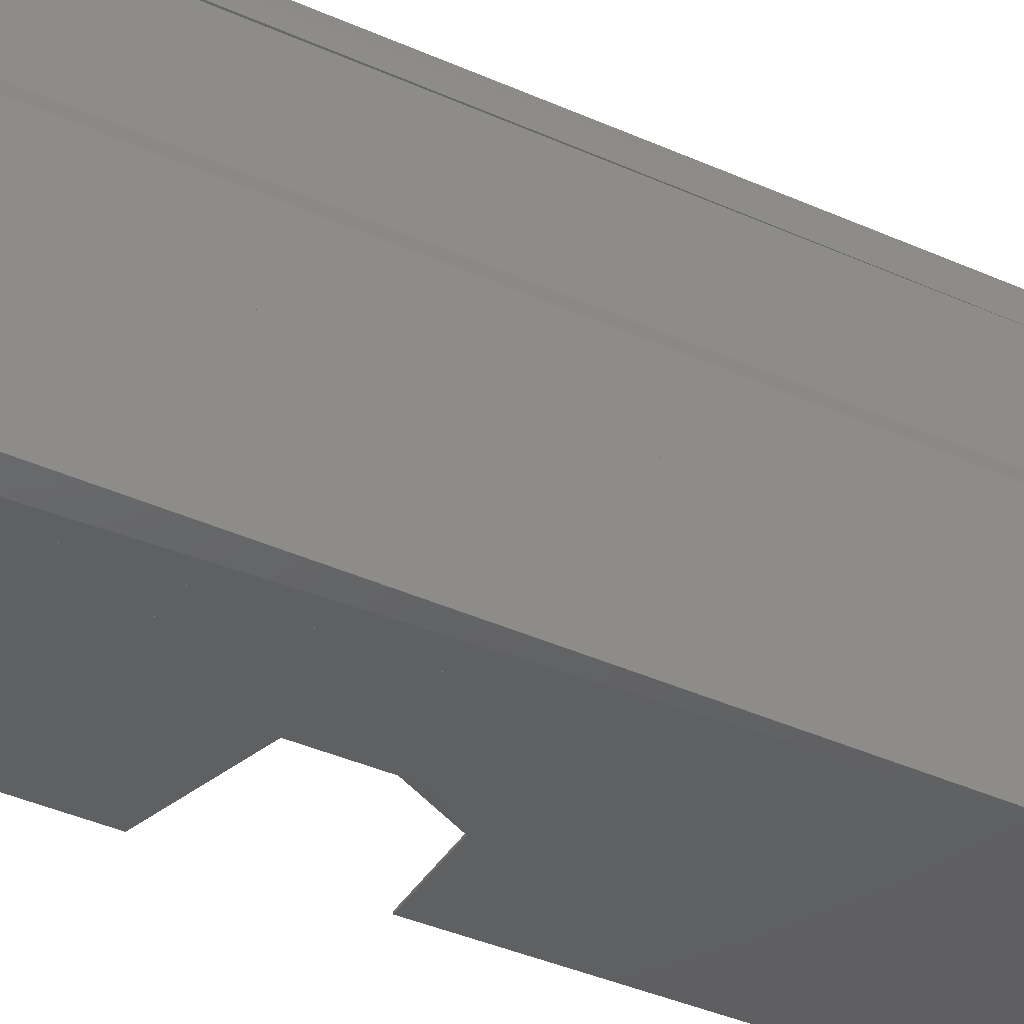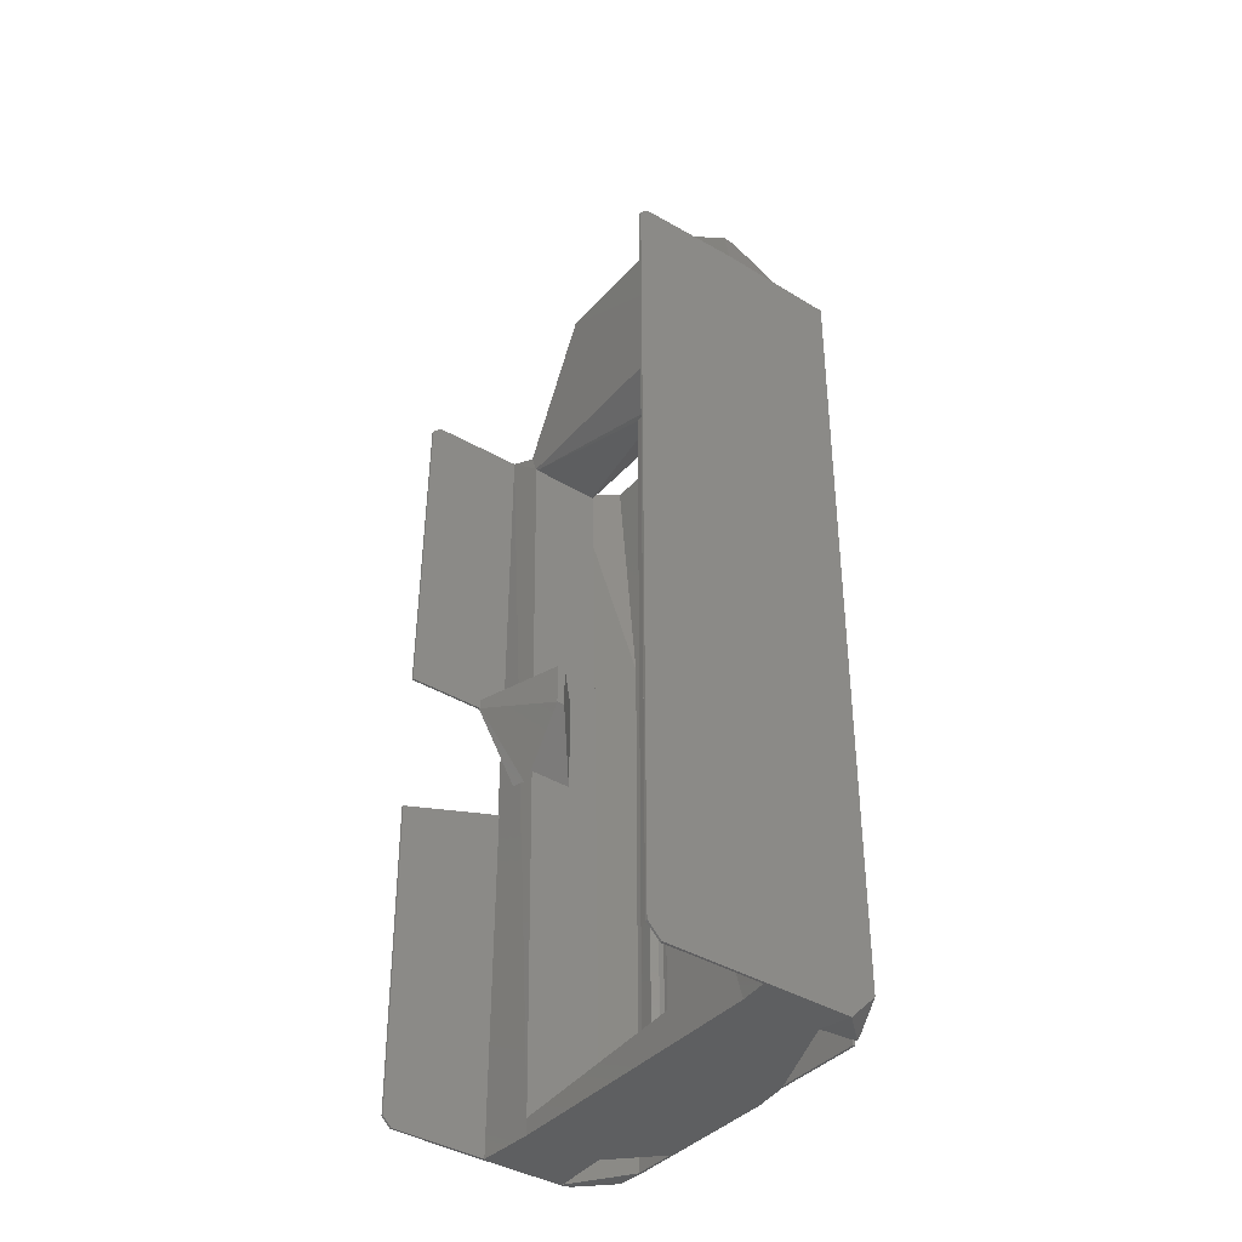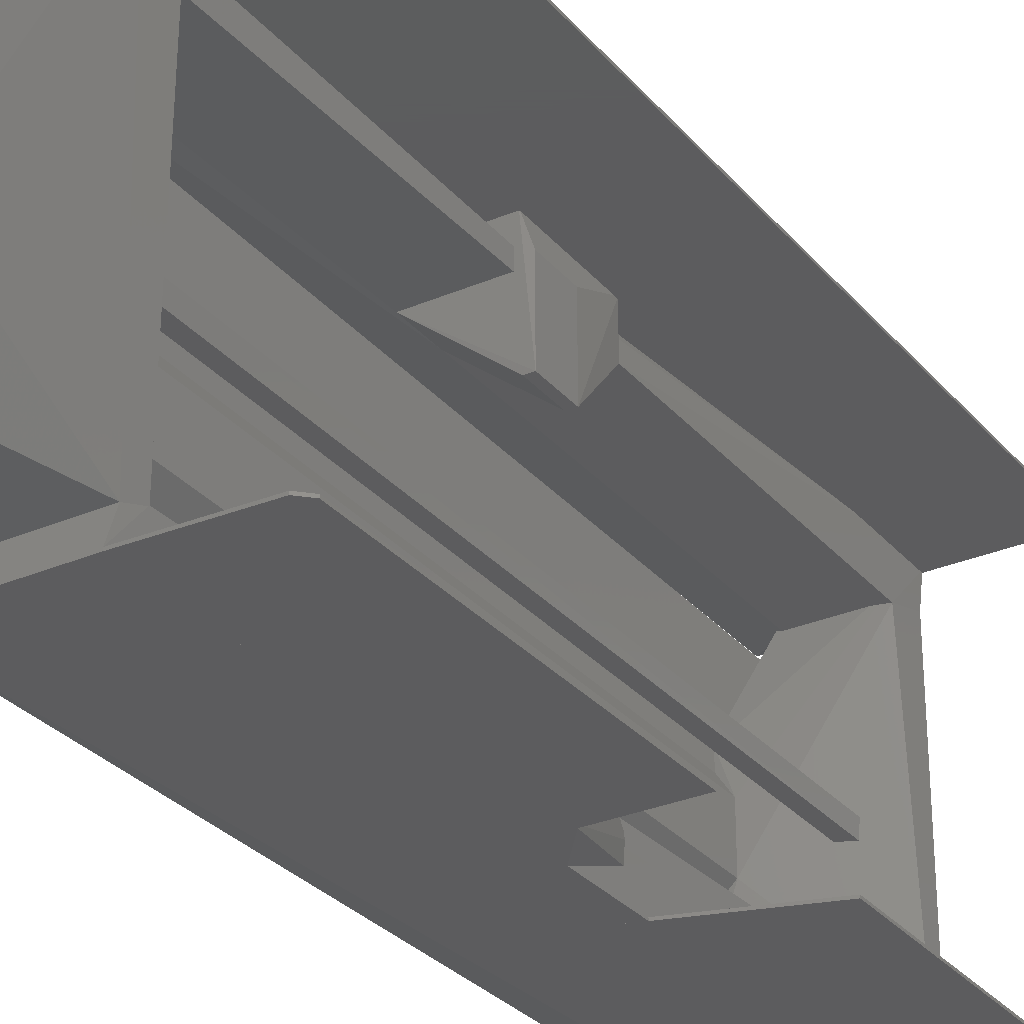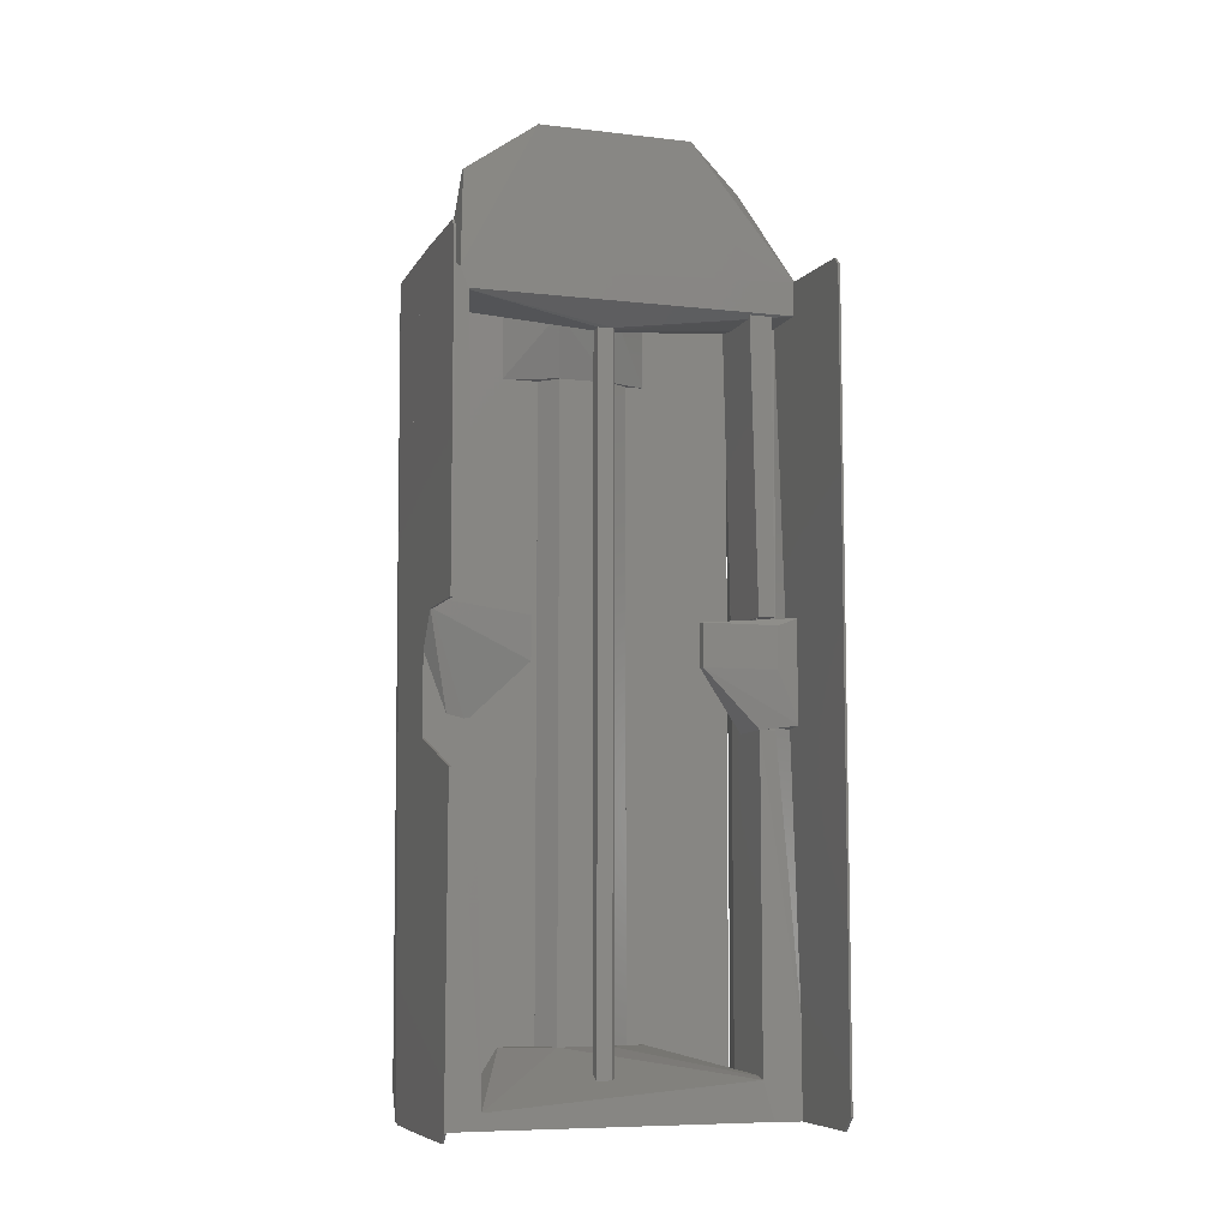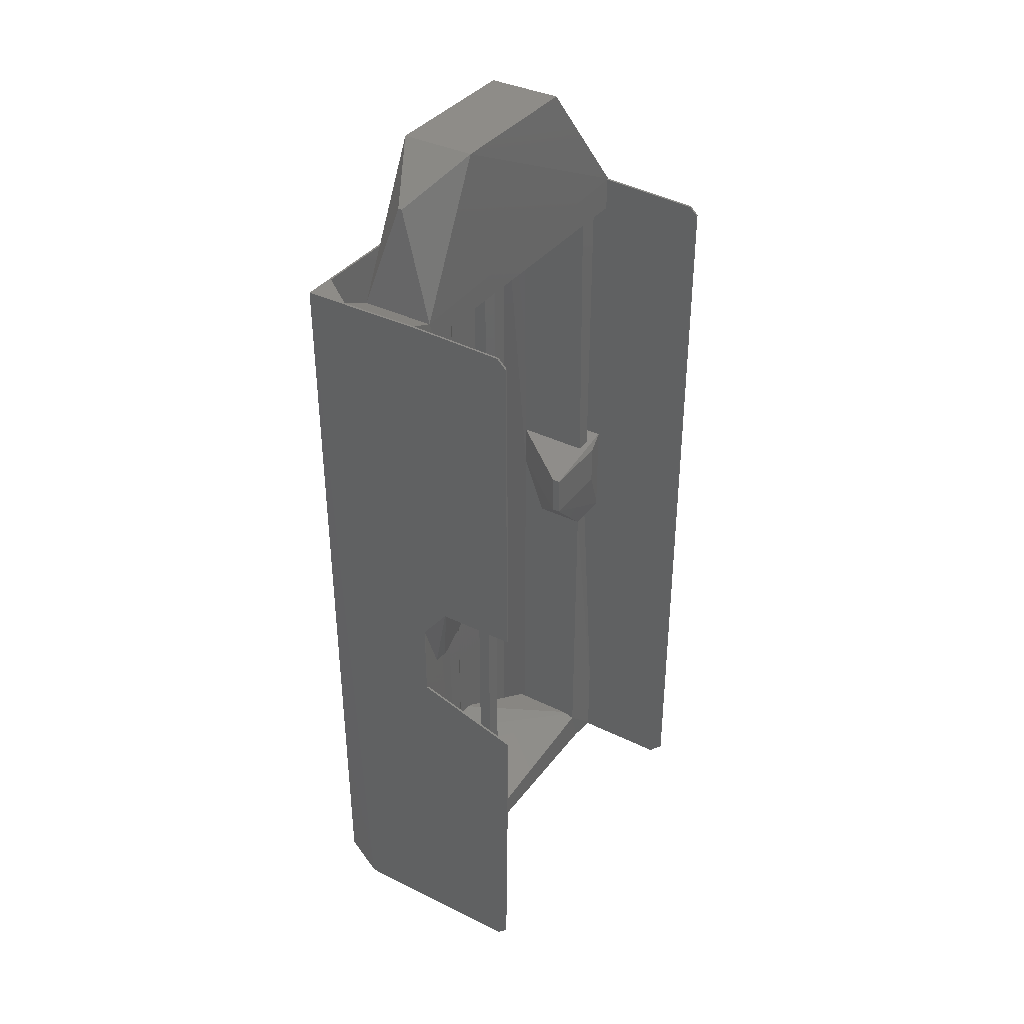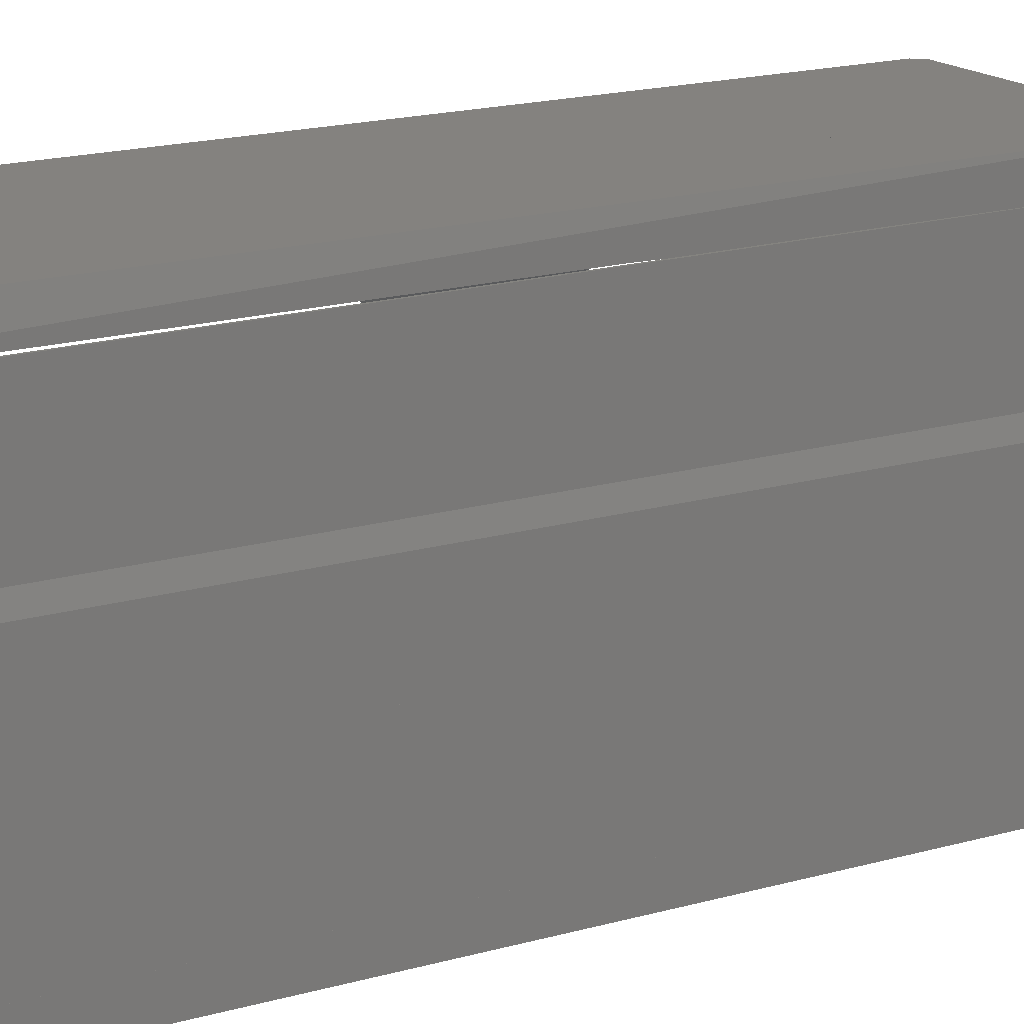
<metadata>
{"format":"stl","ext":"stl","renderer":"f3d","projection":"perspective","resolution":1024,"background":"white","views":[{"elev":-40.3,"azim":-118.8,"up":"+Y"},{"elev":-39.6,"azim":142.9,"up":"+Z"},{"elev":-29.8,"azim":32.2,"up":"+Y"},{"elev":-7.9,"azim":72.2,"up":"+Z"},{"elev":36.9,"azim":32.4,"up":"+Z"},{"elev":17.7,"azim":-119.7,"up":"+Y"}]}
</metadata>
<code>
# stl→obj: 191 verts, 432 faces
v -0.0306 -0.01642 -0.002112
v -0.023 -0.01 -0.002112
v -0.028 0.0175 -0.002112
v -0.023 -0.009635 -0.2565
v -0.023 0.01 -0.2464
v -0.023 0.01 -0.002112
v -0.0306 0.012 -0.002112
v -0.0306 0.003935 -0.2565
v -0.023 0.003729 -0.2564
v -0.0306 -0.01642 -0.2464
v -0.028 0.0175 -0.2464
v -0.0288 0.0175 -0.2464
v -0.0306 0.012 -0.2464
v -0.0288 0.0175 -0.002112
v -0.0306 -0.009635 -0.2565
v -0.0298 -0.01642 -0.2464
v -0.023 -0.01 -0.2464
v -0.0298 -0.01642 -0.002112
v 0.05055 -0.0682 0.02985
v 0.0544 -0.0682 -0.0975
v -0.005158 -0.0682 -0.0937
v 0.05394 -0.0682 0.02646
v 0.05394 -0.069 0.02646
v 0.0152 -0.069 0.031
v -0.005158 -0.069 -0.002112
v -0.005158 -0.0682 -0.002112
v 0.0544 -0.069 -0.0975
v 0.05055 -0.069 0.02985
v 0.0152 -0.0682 0.031
v -0.005158 -0.069 -0.0937
v 0.02537 -0.0682 -0.0975
v 0.02537 -0.069 -0.0975
v 0.014 0.054 -0.0937
v 0.014 0.06 0.01824
v 0.014 0.05143 0.02
v -0.014 0.05143 0.02
v -0.014 0.05821 0.01824
v -0.014 0.05821 -0.0937
v 0.014 0.06 -0.0937
v -0.014 0.054 -0.0937
v -0.005158 0.06 0.01824
v -0.005158 0.06 -0.0937
v -0.028 0.05821 0.031
v -0.028 0.0175 0.031
v -0.028 0.057 -0.271
v -0.0288 0.057 -0.271
v -0.0288 0.0175 0.031
v -0.0288 0.05821 0.031
v -0.0288 0.02429 -0.271
v -0.028 0.02429 -0.271
v -0.014 -0.01303 0.026
v -0.01533 0.01 0.026
v -0.0306 -0.02999 -0.002112
v -0.0288 0.02429 -0.002112
v -0.028 0.02429 0.02163
v -0.01533 0.01 0.02
v -0.0298 -0.01642 0.031
v -0.0306 -0.01642 0.031
v -0.0298 -0.02999 0.02163
v -0.028 0.02429 -0.002112
v -0.014 -0.01303 0.02
v -0.0306 -0.02999 0.02163
v -0.0306 0.012 0.031
v -0.0298 -0.02999 -0.002112
v -0.0288 0.02429 0.02163
v -0.0036 -0.0682 -0.1344
v 0.0544 -0.069 -0.1525
v 0.0544 -0.0682 -0.1525
v 0.0152 -0.0682 -0.271
v 0.0531 -0.0682 -0.2673
v -0.005158 -0.069 -0.1344
v -0.005158 -0.069 -0.2328
v -0.005158 -0.0682 -0.2328
v 0.04971 -0.069 -0.2707
v -0.0036 -0.069 -0.1344
v -0.005158 -0.0682 -0.1344
v 0.0152 -0.069 -0.271
v 0.04971 -0.0682 -0.2707
v 0.0531 -0.069 -0.2673
v -0.0298 -0.05713 0.031
v -0.0298 -0.04695 -0.271
v -0.0306 -0.05713 0.031
v -0.0306 -0.02999 -0.271
v -0.0306 -0.05713 -0.2464
v -0.0298 -0.02999 -0.271
v -0.0298 -0.05713 -0.2464
v -0.0306 -0.04695 -0.271
v 0.003174 0.002415 0.01146
v 0.002473 -0.003143 0.01146
v 0.002543 -0.003082 -0.2565
v -0.0026 -0.003039 -0.2565
v -0.003239 0.00234 0.01145
v -0.003197 0.002404 -0.2565
v 0.003175 0.002433 -0.2565
v -0.002496 -0.003126 0.01146
v -0.001035 0.003855 0.01147
v 0.0008456 0.00391 0.01146
v -0.0009084 0.003891 -0.2565
v 0.0009771 0.003878 -0.2565
v 0.05315 0.069 0.02905
v 0.0562 0.069 -0.266
v 0.0152 0.069 -0.271
v 0.0562 0.069 0.026
v 0.0562 0.0682 0.026
v 0.0152 0.0682 0.031
v -0.005158 0.0682 0.01824
v -0.005158 0.069 0.01824
v 0.0512 0.0682 -0.271
v 0.05315 0.0682 0.02905
v -0.005158 0.0682 -0.2464
v 0.0152 0.069 0.031
v 0.0562 0.0682 -0.266
v 0.0512 0.069 -0.271
v -0.005158 0.069 -0.2464
v 0.0152 0.0682 -0.271
v 0.0152 0.069 -0.0937
v 0.0152 0.069 -0.1325
v -0.005158 0.069 -0.1344
v 0.017 0.0315 -0.097
v 0.017 0.06 -0.097
v 0.017 0.0315 -0.113
v -0.005158 0.069 -0.0937
v 0.014 0.054 -0.1344
v -0.005158 0.054 -0.1344
v 0.014 0.0315 -0.097
v 0.017 0.06 -0.113
v -0.014 0.05821 -0.1107
v -0.014 0.054 -0.1107
v 0.014 0.0315 -0.113
v -0.01533 -0.069 -0.271
v -0.0298 -0.04695 -0.06657
v -0.01533 -0.0682 0.031
v -0.01533 -0.0682 -0.271
v -0.0306 -0.06769 -0.2603
v -0.0306 -0.069 0.031
v -0.01533 -0.069 0.031
v -0.0306 -0.04695 -0.06657
v -0.0306 -0.05751 -0.2705
v -0.01911 -0.069 -0.2705
v -0.005158 -0.054 -0.1344
v 0.014 -0.054 -0.1344
v 0.02537 -0.069 -0.0937
v 0.017 -0.0315 -0.113
v -0.005158 -0.054 -0.0937
v 0.014 -0.06 -0.1344
v 0.014 -0.0315 -0.113
v 0.017 -0.0315 -0.097
v 0.02537 -0.0682 -0.0937
v 0.014 -0.0315 -0.097
v 0.014 0.05821 -0.2565
v 0.014 -0.04695 -0.265
v 0.014 0.05821 -0.271
v -0.014 0.05821 -0.271
v -0.014 -0.04695 -0.271
v 0.014 -0.04695 -0.271
v -0.0306 0.012 -0.271
v -0.014 -0.04695 -0.265
v -0.0306 -0.02999 -0.2464
v -0.0298 -0.02999 -0.2464
v 0.014 0.054 -0.2565
v -0.014 0.05821 -0.2565
v -0.0288 0.02429 -0.2464
v -0.028 0.02429 -0.2464
v -0.014 -0.05713 0.026
v -0.014 -0.054 0.01824
v 0.014 -0.054 0.01824
v 0.014 -0.05713 0.026
v -0.014 0.029 0.081
v 0.014 -0.029 0.081
v 0.014 0.029 0.081
v 0.002288 0.0515 0.06694
v 0.0152 0.069 0.01824
v -0.014 -0.05713 0.01824
v -0.014 -0.029 0.081
v -0.005158 0.069 0.031
v 0.014 -0.05713 0.01824
v -0.002335 0.0515 0.06688
v -0.014 0.05821 0.026
v -0.0005693 -0.0533 0.06639
v 0.0008667 -0.0533 0.06622
v -0.0168 0.069 -0.271
v -0.005158 0.0682 0.031
v -0.0288 0.069 0.031
v -0.0288 0.05805 -0.2699
v -0.005158 0.05821 0.026
v -0.005158 0.054 -0.1107
v -0.02669 0.069 -0.2611
v -0.014 0.054 -0.2565
v 0.014 0.06 -0.1344
v -0.0288 0.05975 -0.2682
v 0.0152 0.069 -0.2464
f 1 2 3
f 4 5 2
f 6 3 2
f 6 2 5
f 7 1 3
f 7 8 1
f 9 4 8
f 9 5 4
f 10 1 8
f 11 5 9
f 11 9 8
f 11 8 12
f 11 6 5
f 11 3 6
f 13 7 12
f 13 12 8
f 13 8 7
f 14 7 3
f 14 12 7
f 14 11 12
f 14 3 11
f 15 10 8
f 15 8 4
f 15 4 10
f 16 10 4
f 16 1 10
f 17 16 4
f 17 4 2
f 17 2 16
f 18 16 2
f 18 2 1
f 18 1 16
f 19 20 21
f 22 19 23
f 22 23 20
f 22 20 19
f 24 25 23
f 26 19 21
f 27 20 23
f 27 23 25
f 28 24 23
f 28 23 19
f 28 19 24
f 29 24 19
f 29 19 26
f 29 26 25
f 29 25 24
f 30 27 25
f 30 26 21
f 30 25 26
f 31 21 20
f 31 20 27
f 32 31 27
f 32 27 30
f 32 30 21
f 32 21 31
f 33 34 35
f 33 35 36
f 37 38 36
f 39 34 33
f 40 33 36
f 40 36 38
f 41 37 36
f 41 34 39
f 41 35 34
f 41 36 35
f 42 41 39
f 42 38 37
f 42 37 41
f 42 40 38
f 42 39 33
f 42 33 40
f 43 44 45
f 43 45 46
f 47 44 43
f 12 47 46
f 12 44 47
f 48 47 43
f 48 43 46
f 48 46 47
f 11 45 44
f 11 44 12
f 49 12 46
f 49 46 45
f 49 11 12
f 50 49 45
f 50 45 11
f 50 11 49
f 44 51 52
f 6 53 54
f 55 44 52
f 56 52 51
f 56 55 52
f 2 53 6
f 57 51 44
f 57 44 58
f 57 59 51
f 57 58 59
f 7 54 53
f 7 53 58
f 60 56 6
f 60 6 54
f 60 55 56
f 61 56 51
f 61 2 6
f 61 6 56
f 62 59 58
f 62 58 53
f 63 7 58
f 63 58 44
f 64 53 2
f 64 2 61
f 64 62 53
f 64 59 62
f 64 61 51
f 64 51 59
f 65 54 7
f 65 7 63
f 65 60 54
f 65 55 60
f 65 44 55
f 47 65 63
f 47 63 44
f 47 44 65
f 66 67 68
f 66 68 69
f 70 68 67
f 70 69 68
f 71 72 67
f 73 66 69
f 73 69 72
f 73 72 71
f 74 67 72
f 75 71 67
f 75 67 66
f 76 73 71
f 76 66 73
f 76 75 66
f 76 71 75
f 77 74 72
f 77 72 69
f 77 69 74
f 78 74 69
f 78 69 70
f 78 70 74
f 79 74 70
f 79 70 67
f 79 67 74
f 57 80 81
f 82 80 57
f 16 57 81
f 58 82 57
f 58 83 82
f 58 57 16
f 84 80 82
f 84 82 83
f 85 16 81
f 85 81 83
f 10 58 16
f 10 83 58
f 10 85 83
f 10 16 85
f 86 84 81
f 86 81 80
f 86 80 84
f 87 84 83
f 87 83 81
f 87 81 84
f 88 89 90
f 91 92 93
f 94 88 90
f 94 90 91
f 95 92 91
f 95 91 90
f 95 90 89
f 96 93 92
f 96 88 97
f 96 92 95
f 96 95 89
f 96 89 88
f 98 96 97
f 98 93 96
f 99 97 88
f 99 88 94
f 99 98 97
f 99 93 98
f 99 94 91
f 99 91 93
f 100 101 102
f 103 104 101
f 103 101 100
f 105 106 104
f 107 100 102
f 107 106 105
f 108 104 106
f 109 105 104
f 109 103 100
f 109 104 103
f 110 106 107
f 110 108 106
f 111 107 105
f 111 100 107
f 111 109 100
f 111 105 109
f 112 108 101
f 112 101 104
f 112 104 108
f 113 108 102
f 113 102 101
f 113 101 108
f 114 110 107
f 114 107 102
f 114 102 110
f 115 110 102
f 115 102 108
f 115 108 110
f 116 117 118
f 40 119 116
f 120 116 119
f 120 117 116
f 120 119 121
f 122 116 118
f 123 118 117
f 123 117 121
f 124 123 121
f 124 118 123
f 125 121 119
f 125 119 40
f 126 120 121
f 126 121 117
f 126 117 120
f 127 122 118
f 127 118 124
f 128 127 124
f 128 40 127
f 128 125 40
f 38 127 40
f 38 122 127
f 38 40 116
f 38 116 122
f 129 128 124
f 129 124 121
f 129 121 125
f 129 125 128
f 130 87 81
f 131 132 81
f 131 81 87
f 133 130 81
f 133 81 132
f 134 135 87
f 136 135 130
f 136 132 135
f 136 133 132
f 136 130 133
f 137 131 87
f 137 87 135
f 138 134 87
f 138 87 130
f 139 130 135
f 139 135 134
f 139 138 130
f 139 134 138
f 82 137 135
f 82 135 132
f 82 131 137
f 80 82 132
f 80 132 131
f 80 131 82
f 71 140 141
f 71 142 30
f 143 141 140
f 144 30 142
f 144 71 30
f 144 140 71
f 145 71 141
f 146 143 140
f 146 147 143
f 146 140 144
f 31 143 147
f 31 141 143
f 31 145 141
f 148 144 142
f 148 147 144
f 148 31 147
f 148 142 31
f 149 146 144
f 149 144 147
f 149 147 146
f 32 31 142
f 32 142 71
f 32 145 31
f 75 32 71
f 75 71 145
f 75 145 32
f 150 151 152
f 150 152 153
f 154 153 152
f 155 154 152
f 155 152 151
f 155 151 154
f 156 153 154
f 157 154 151
f 157 158 154
f 159 151 17
f 159 157 151
f 159 158 157
f 160 17 151
f 160 151 150
f 160 150 17
f 83 156 154
f 83 154 158
f 83 158 156
f 5 17 150
f 5 159 17
f 161 150 153
f 161 153 162
f 13 162 156
f 13 156 158
f 13 158 159
f 13 159 162
f 49 162 153
f 49 153 156
f 49 156 162
f 163 5 150
f 163 162 159
f 163 159 5
f 163 161 162
f 163 150 161
f 132 154 130
f 77 130 154
f 136 29 132
f 136 132 130
f 136 130 77
f 155 77 154
f 155 29 77
f 24 136 77
f 24 77 29
f 24 29 136
f 164 165 132
f 164 132 29
f 166 165 164
f 157 155 154
f 157 165 166
f 157 154 132
f 157 132 165
f 167 166 164
f 167 164 29
f 167 29 166
f 151 157 166
f 151 155 157
f 151 166 29
f 151 29 155
f 168 169 170
f 171 168 170
f 111 170 169
f 111 171 170
f 111 172 107
f 37 173 168
f 37 92 173
f 37 107 92
f 174 169 168
f 174 168 173
f 175 107 37
f 175 111 107
f 175 171 111
f 167 111 169
f 167 176 172
f 167 172 111
f 97 107 172
f 95 176 173
f 95 173 92
f 177 175 168
f 177 168 171
f 177 171 175
f 178 175 37
f 178 37 168
f 178 168 175
f 179 169 174
f 96 97 92
f 96 92 107
f 96 107 97
f 88 97 172
f 88 172 176
f 180 179 167
f 180 167 169
f 180 169 179
f 164 179 174
f 164 174 173
f 164 167 179
f 164 173 176
f 164 176 167
f 89 88 176
f 89 176 95
f 89 97 88
f 89 95 92
f 89 92 97
f 175 102 181
f 182 175 48
f 183 48 175
f 183 175 181
f 152 181 102
f 152 102 160
f 184 48 183
f 43 182 48
f 43 185 182
f 43 186 185
f 123 182 185
f 123 160 102
f 123 175 182
f 123 186 160
f 123 185 186
f 153 152 160
f 153 184 181
f 153 181 152
f 187 183 181
f 188 160 186
f 188 153 160
f 188 184 153
f 189 175 123
f 190 184 183
f 190 183 187
f 190 187 181
f 190 181 184
f 128 188 186
f 128 48 184
f 128 184 188
f 128 43 48
f 128 186 43
f 191 189 123
f 191 123 102
f 191 102 175
f 191 175 189

</code>
